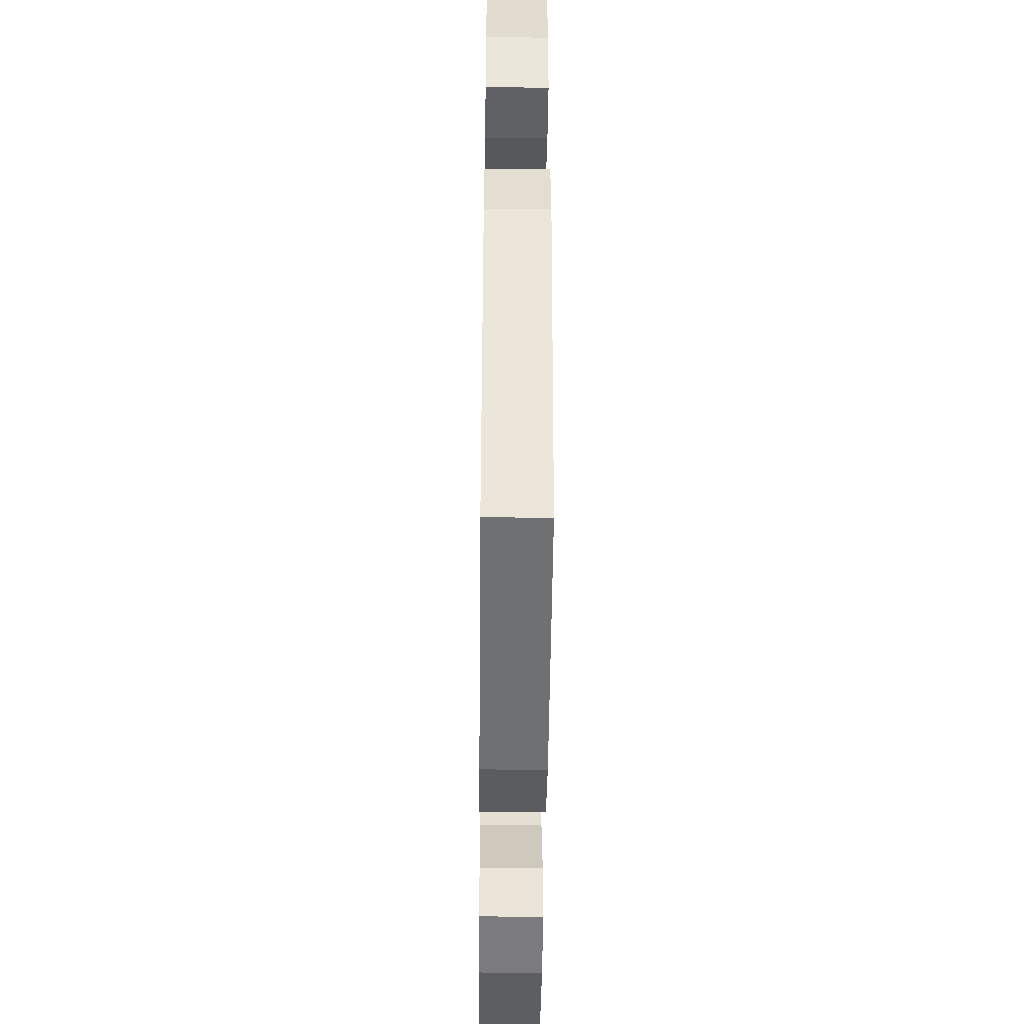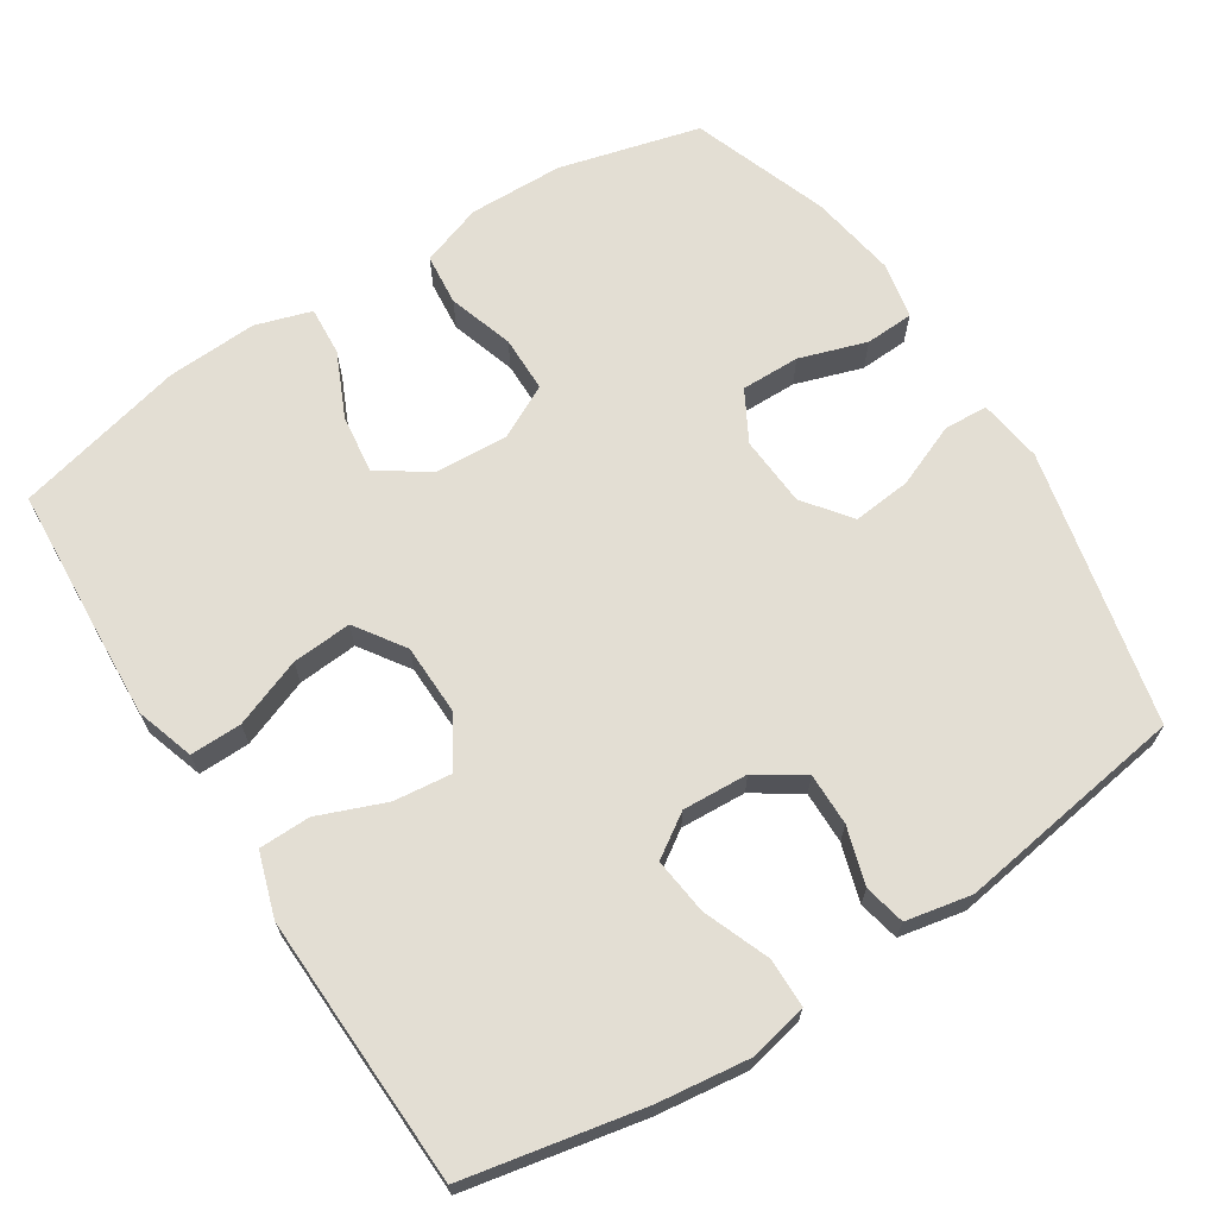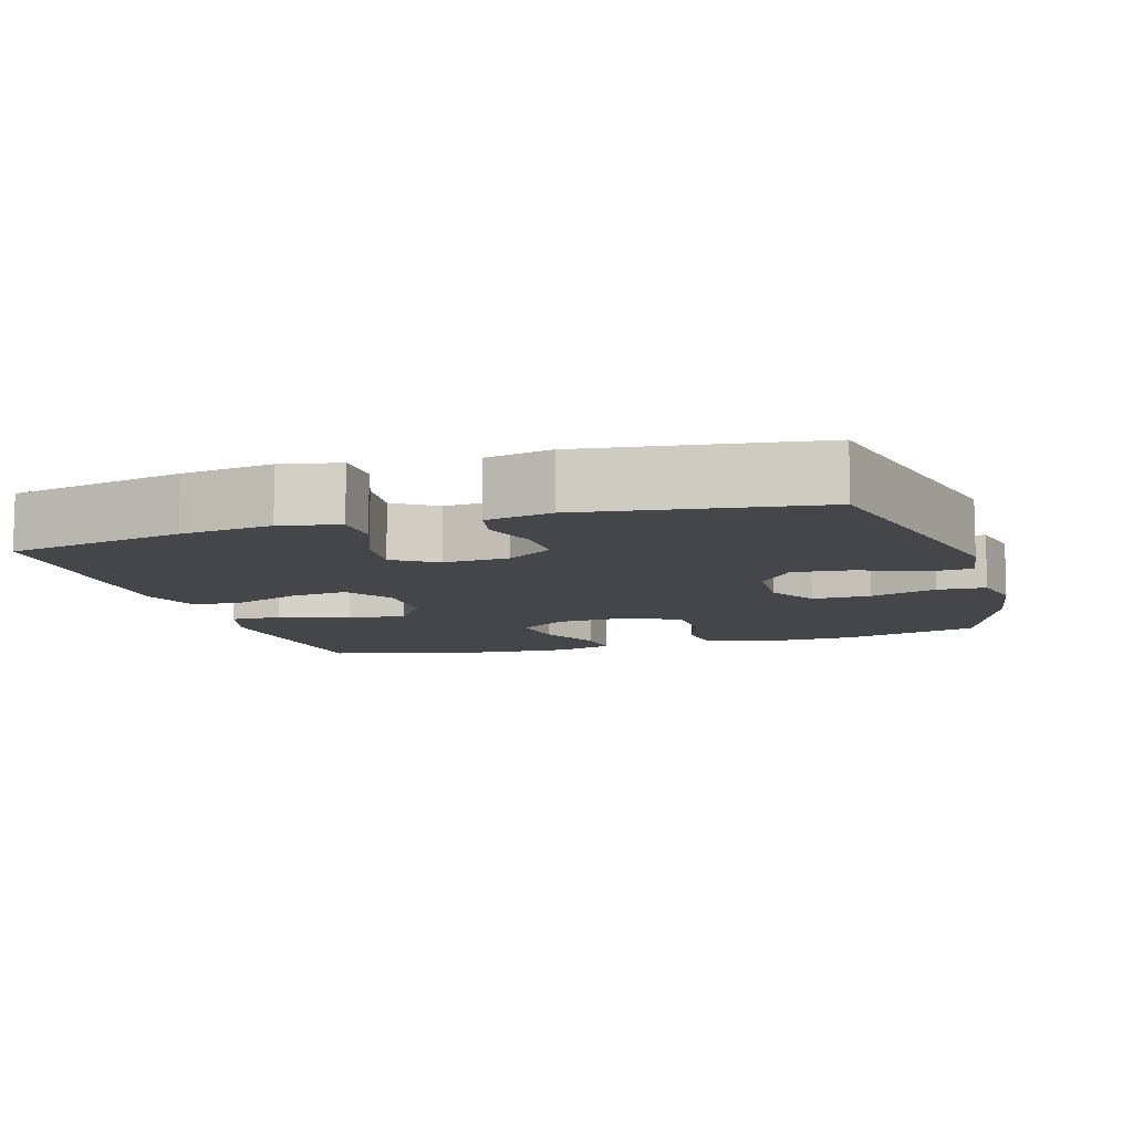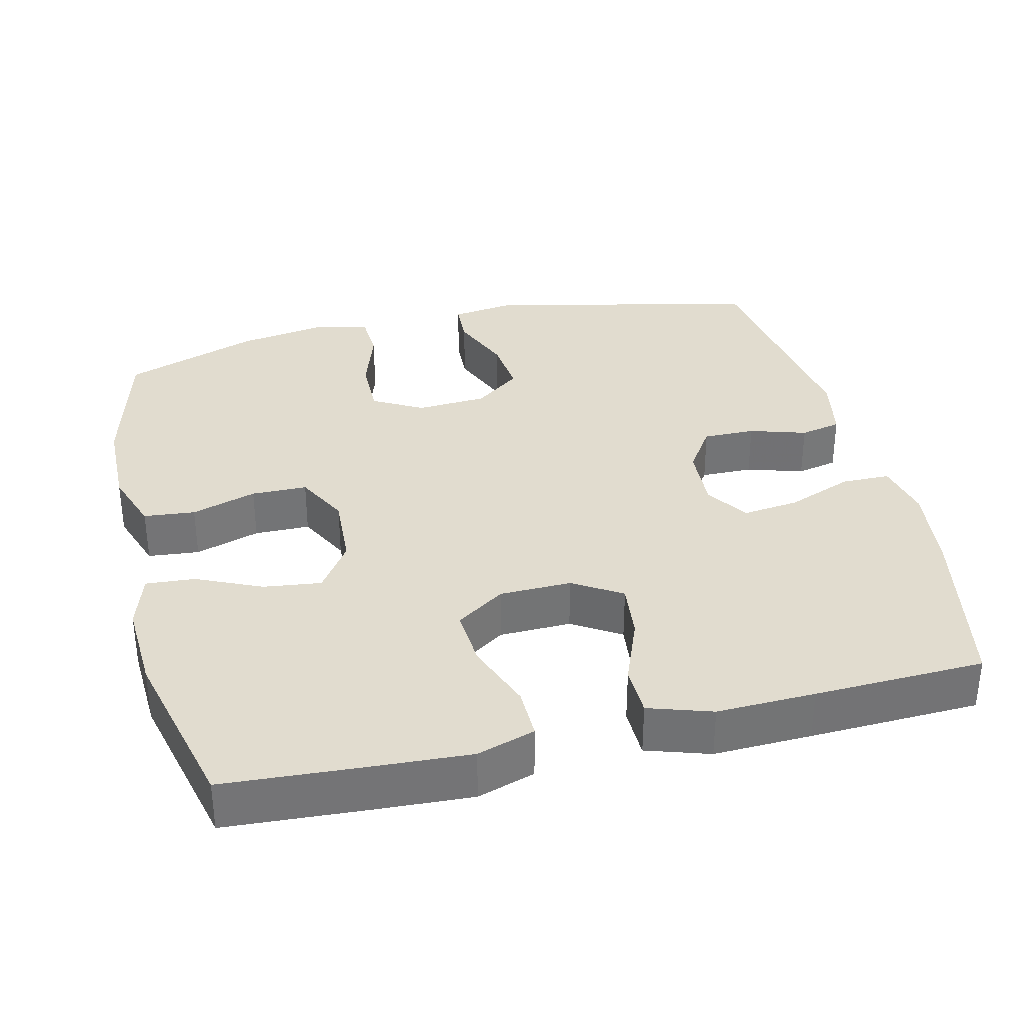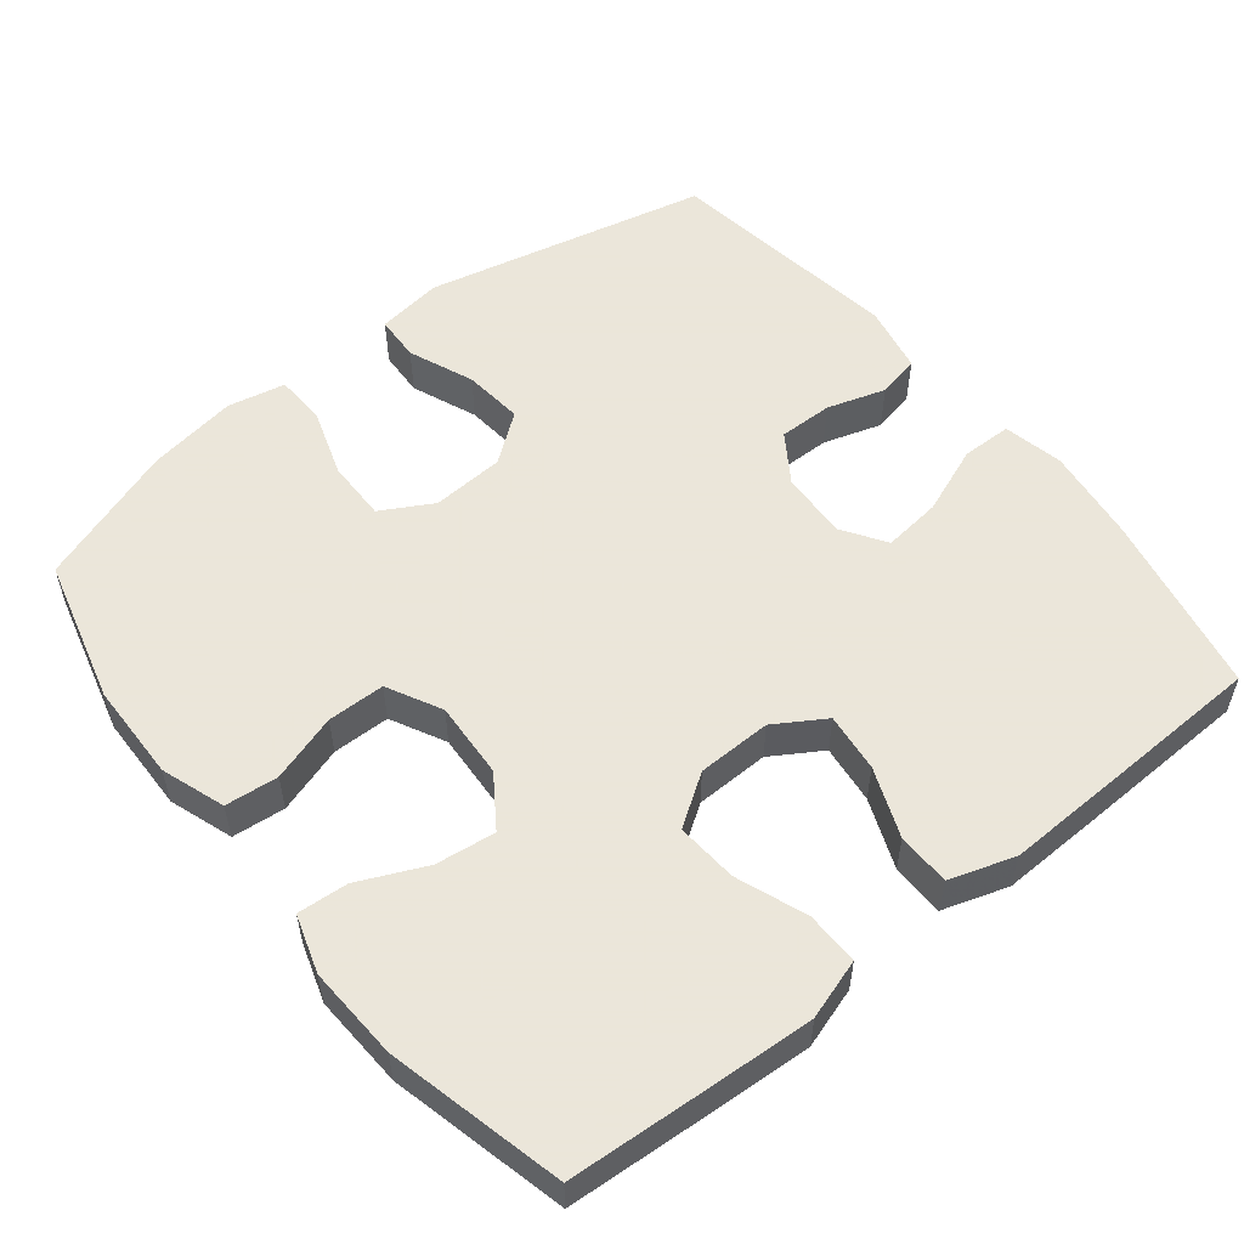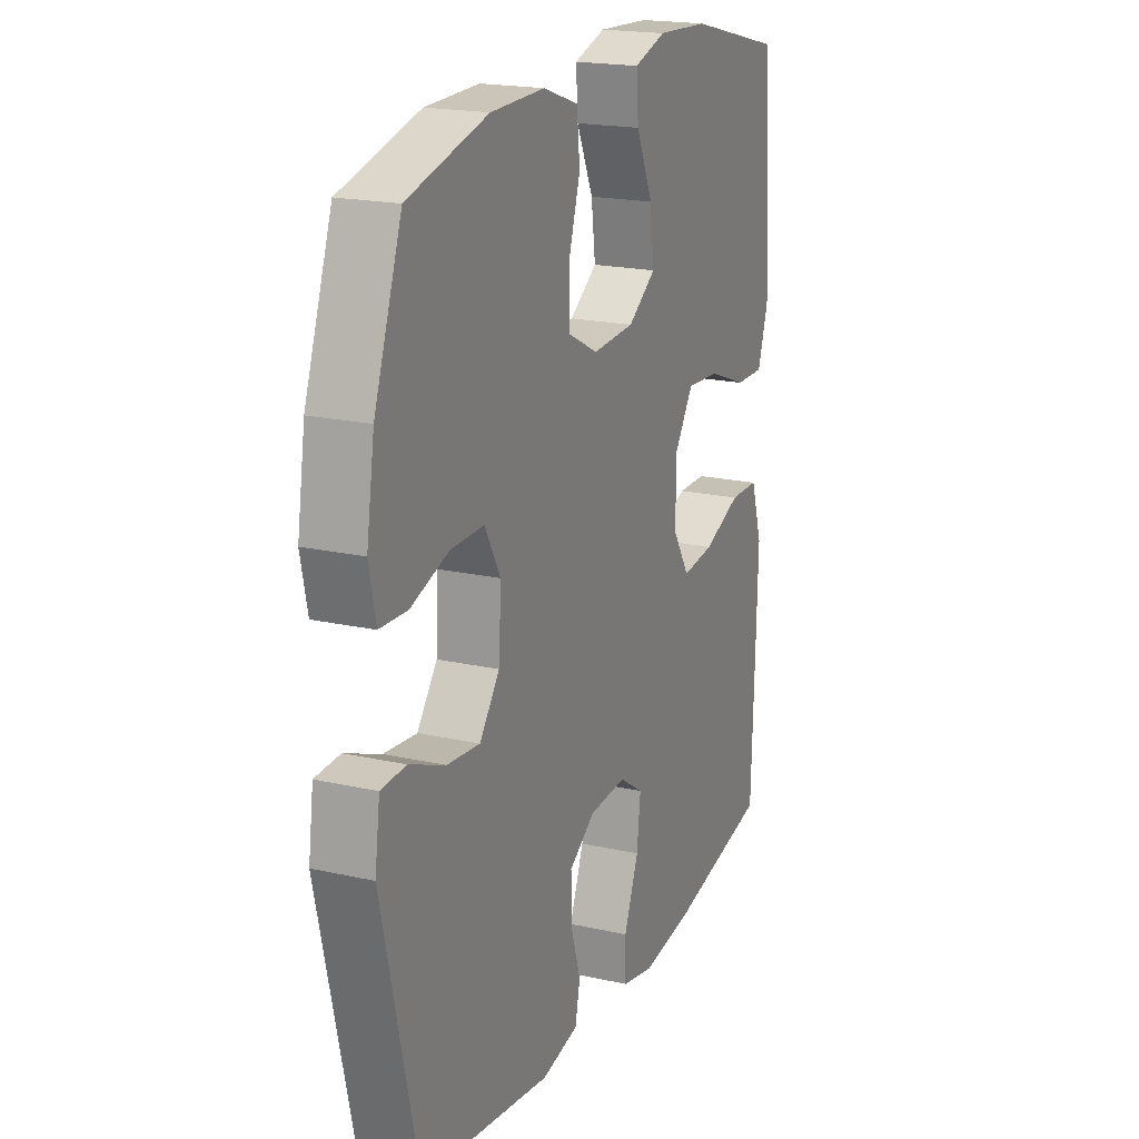
<metadata>
{"format":"obj","ext":"obj","renderer":"f3d","projection":"perspective","resolution":1024,"background":"white","views":[{"elev":-46.4,"azim":-90.6,"up":"+Z"},{"elev":67.3,"azim":147.2,"up":"+Y"},{"elev":-9.4,"azim":-162.9,"up":"+Y"},{"elev":34.2,"azim":76.4,"up":"+Y"},{"elev":55.0,"azim":51.4,"up":"+Y"},{"elev":19.4,"azim":-67.2,"up":"+Z"}]}
</metadata>
<code>
v -0.5 0.07 0.5
v -0.309 0.07 0.55
v -0.18 0.07 0.553
v -0.096 0.07 0.524
v -0.089 0.07 0.454
v -0.117 0.07 0.365
v -0.116 0.07 0.289
v -0.044 0.07 0.252
v 0.057 0.07 0.258
v 0.124 0.07 0.304
v 0.114 0.07 0.383
v 0.074 0.07 0.471
v 0.069 0.07 0.538
v 0.145 0.07 0.562
v 0.268 0.07 0.556
v 0.5 0.07 0.5
v 0.513 0.07 0.299
v 0.52 0.07 0.176
v 0.495 0.07 0.097
v 0.425 0.07 0.098
v 0.332 0.07 0.133
v 0.251 0.07 0.139
v 0.206 0.07 0.072
v 0.204 0.07 -0.026
v 0.245 0.07 -0.092
v 0.323 0.07 -0.083
v 0.414 0.07 -0.047
v 0.484 0.07 -0.048
v 0.512 0.07 -0.134
v 0.508 0.07 -0.268
v 0.5 0.07 -0.5
v 0.259 0.07 -0.549
v 0.135 0.07 -0.565
v 0.056 0.07 -0.548
v 0.055 0.07 -0.482
v 0.09 0.07 -0.392
v 0.099 0.07 -0.315
v 0.041 0.07 -0.277
v -0.048 0.07 -0.282
v -0.111 0.07 -0.324
v -0.11 0.07 -0.395
v -0.086 0.07 -0.472
v -0.098 0.07 -0.528
v -0.187 0.07 -0.546
v -0.5 0.07 -0.5
v -0.585 0.07 -0.127
v -0.573 0.07 -0.04
v -0.513 0.07 -0.037
v -0.427 0.07 -0.072
v -0.348 0.07 -0.08
v -0.3 0.07 -0.017
v -0.294 0.07 0.079
v -0.332 0.07 0.147
v -0.412 0.07 0.146
v -0.503 0.07 0.116
v -0.569 0.07 0.119
v -0.585 0.07 0.195
v -0.566 0.07 0.314
v -0.5 0 0.5
v -0.309 0 0.55
v -0.18 0 0.553
v -0.096 0 0.524
v -0.089 0 0.454
v -0.117 0 0.365
v -0.116 0 0.289
v -0.044 0 0.252
v 0.057 0 0.258
v 0.124 0 0.304
v 0.114 0 0.383
v 0.074 0 0.471
v 0.069 0 0.538
v 0.145 0 0.562
v 0.268 0 0.556
v 0.5 0 0.5
v 0.513 0 0.299
v 0.52 0 0.176
v 0.495 0 0.097
v 0.425 0 0.098
v 0.332 0 0.133
v 0.251 0 0.139
v 0.206 0 0.072
v 0.204 0 -0.026
v 0.245 0 -0.092
v 0.323 0 -0.083
v 0.414 0 -0.047
v 0.484 0 -0.048
v 0.512 0 -0.134
v 0.508 0 -0.268
v 0.5 0 -0.5
v 0.259 0 -0.549
v 0.135 0 -0.565
v 0.056 0 -0.548
v 0.055 0 -0.482
v 0.09 0 -0.392
v 0.099 0 -0.315
v 0.041 0 -0.277
v -0.048 0 -0.282
v -0.111 0 -0.324
v -0.11 0 -0.395
v -0.086 0 -0.472
v -0.098 0 -0.528
v -0.187 0 -0.546
v -0.5 0 -0.5
v -0.585 0 -0.127
v -0.573 0 -0.04
v -0.513 0 -0.037
v -0.427 0 -0.072
v -0.348 0 -0.08
v -0.3 0 -0.017
v -0.294 0 0.079
v -0.332 0 0.147
v -0.412 0 0.146
v -0.503 0 0.116
v -0.569 0 0.119
v -0.585 0 0.195
v -0.566 0 0.314
f 4 5 6
f 3 4 6
f 2 3 6
f 1 2 6
f 58 1 6
f 57 58 6
f 56 57 6
f 55 56 6
f 54 55 6
f 53 54 6 7
f 52 53 7 8
f 51 52 8 9
f 50 51 9 10
f 47 48 49
f 46 47 49
f 45 46 49
f 44 45 49
f 43 44 49
f 42 43 49
f 41 42 49
f 40 41 49 50
f 39 40 50 10
f 34 35 36
f 33 34 36
f 32 33 36
f 31 32 36
f 30 31 36
f 29 30 36
f 28 29 36
f 27 28 36
f 26 27 36
f 25 26 36 37
f 24 25 37 38
f 19 20 21
f 18 19 21
f 17 18 21
f 16 17 21
f 15 16 21
f 14 15 21
f 13 14 21
f 12 13 21
f 11 12 21
f 10 11 21 22
f 38 39 10
f 24 38 10
f 23 24 10
f 10 22 23
f 64 63 62
f 64 62 61
f 64 61 60
f 64 60 59
f 64 59 116
f 64 116 115
f 64 115 114
f 64 114 113
f 64 113 112
f 65 64 112 111
f 66 65 111 110
f 67 66 110 109
f 68 67 109 108
f 107 106 105
f 107 105 104
f 107 104 103
f 107 103 102
f 107 102 101
f 107 101 100
f 107 100 99
f 108 107 99 98
f 68 108 98 97
f 94 93 92
f 94 92 91
f 94 91 90
f 94 90 89
f 94 89 88
f 94 88 87
f 94 87 86
f 94 86 85
f 94 85 84
f 95 94 84 83
f 96 95 83 82
f 79 78 77
f 79 77 76
f 79 76 75
f 79 75 74
f 79 74 73
f 79 73 72
f 79 72 71
f 79 71 70
f 79 70 69
f 80 79 69 68
f 68 97 96
f 68 96 82
f 68 82 81
f 81 80 68
f 1 59 60 2
f 2 60 61 3
f 3 61 62 4
f 4 62 63 5
f 5 63 64 6
f 6 64 65 7
f 7 65 66 8
f 8 66 67 9
f 9 67 68 10
f 10 68 69 11
f 11 69 70 12
f 12 70 71 13
f 13 71 72 14
f 14 72 73 15
f 15 73 74 16
f 16 74 75 17
f 17 75 76 18
f 18 76 77 19
f 19 77 78 20
f 20 78 79 21
f 21 79 80 22
f 22 80 81 23
f 23 81 82 24
f 24 82 83 25
f 25 83 84 26
f 26 84 85 27
f 27 85 86 28
f 28 86 87 29
f 29 87 88 30
f 30 88 89 31
f 31 89 90 32
f 32 90 91 33
f 33 91 92 34
f 34 92 93 35
f 35 93 94 36
f 36 94 95 37
f 37 95 96 38
f 38 96 97 39
f 39 97 98 40
f 40 98 99 41
f 41 99 100 42
f 42 100 101 43
f 43 101 102 44
f 44 102 103 45
f 45 103 104 46
f 46 104 105 47
f 47 105 106 48
f 48 106 107 49
f 49 107 108 50
f 50 108 109 51
f 51 109 110 52
f 52 110 111 53
f 53 111 112 54
f 54 112 113 55
f 55 113 114 56
f 56 114 115 57
f 57 115 116 58
f 58 116 59 1

</code>
